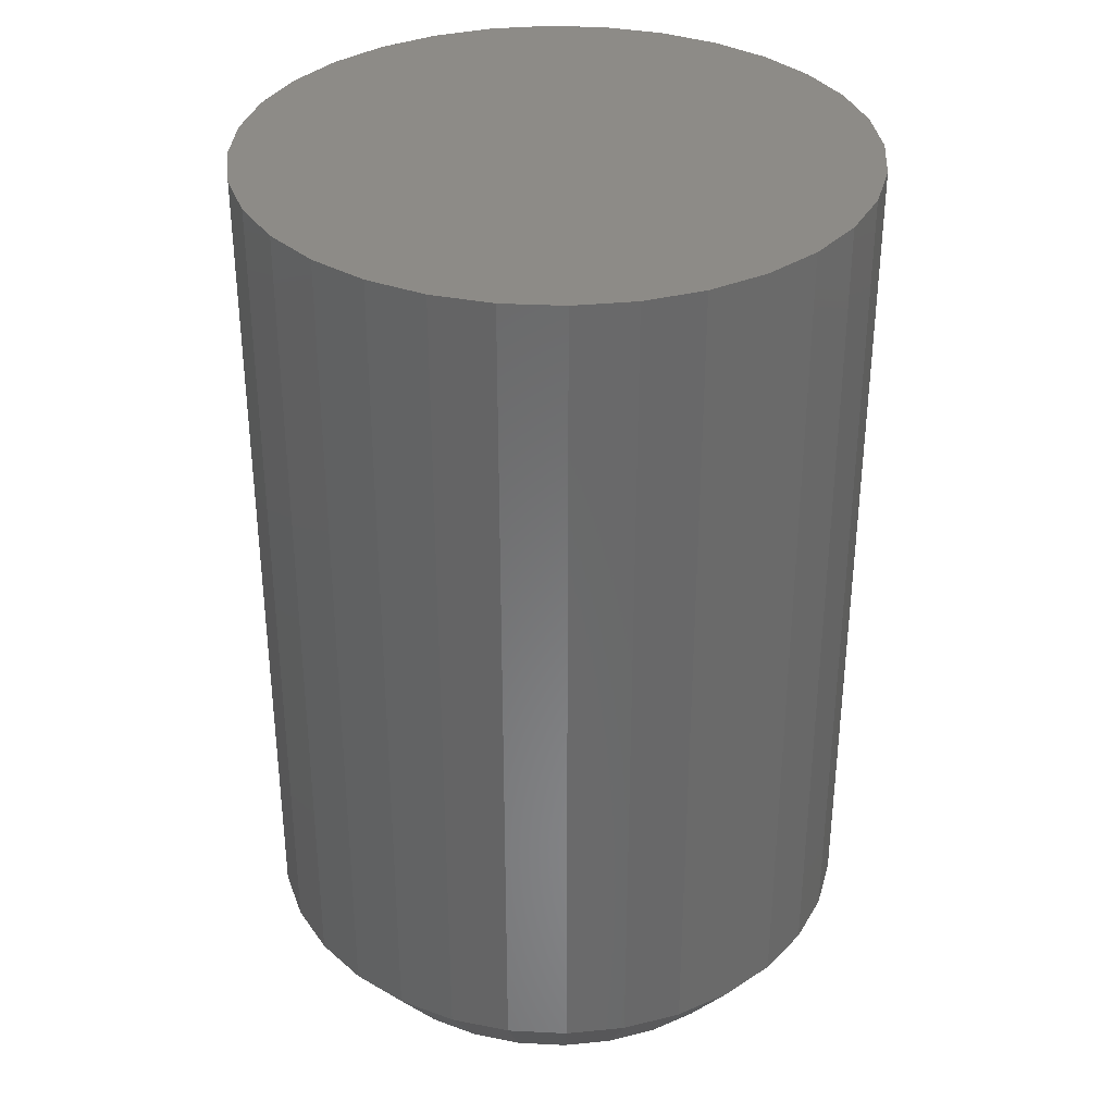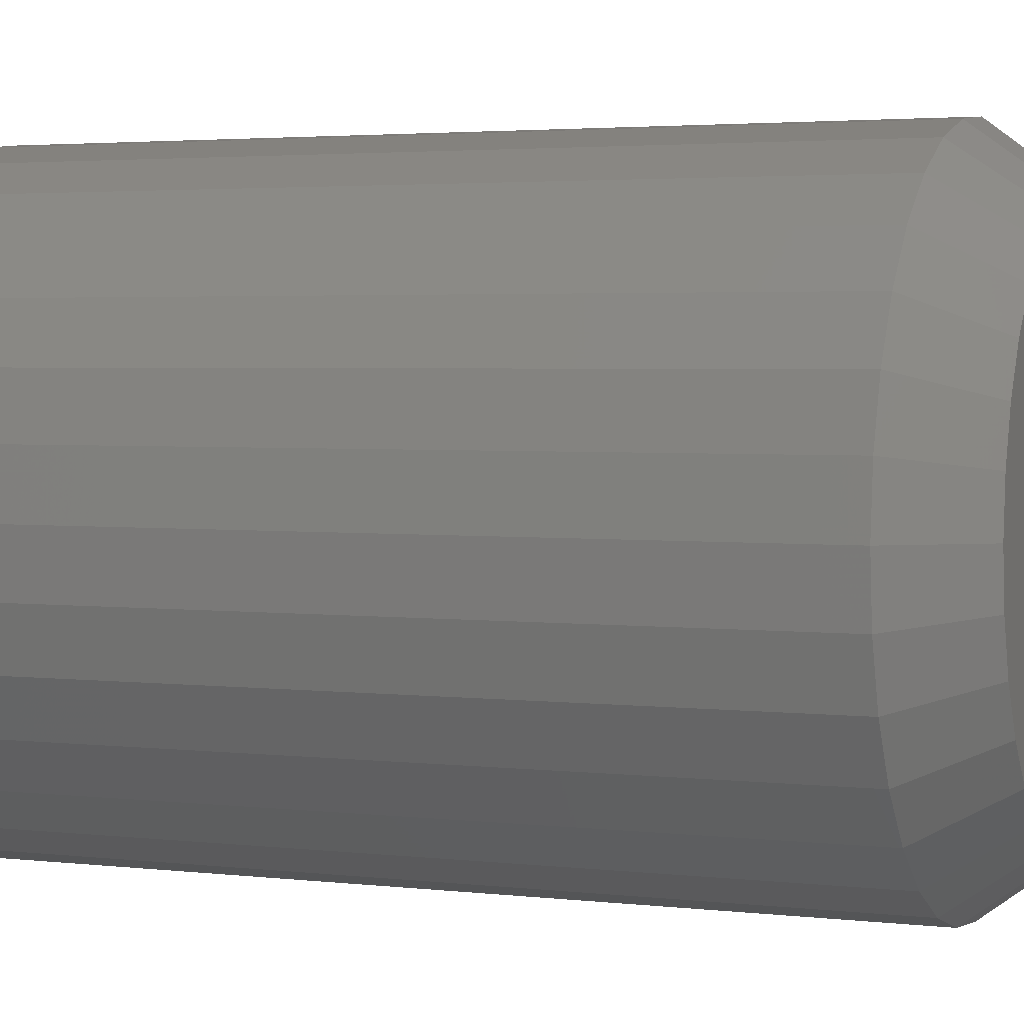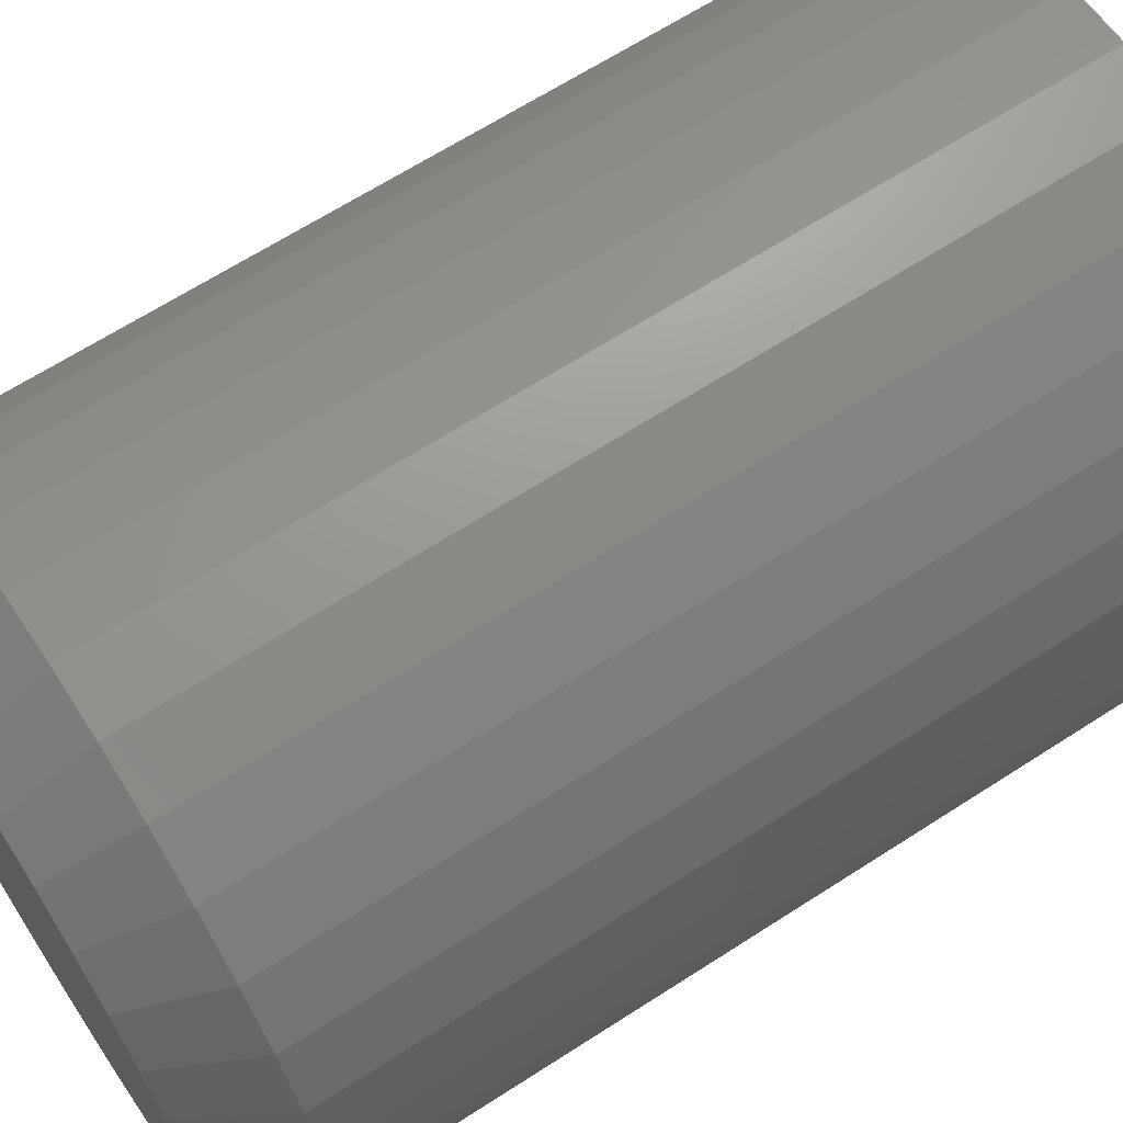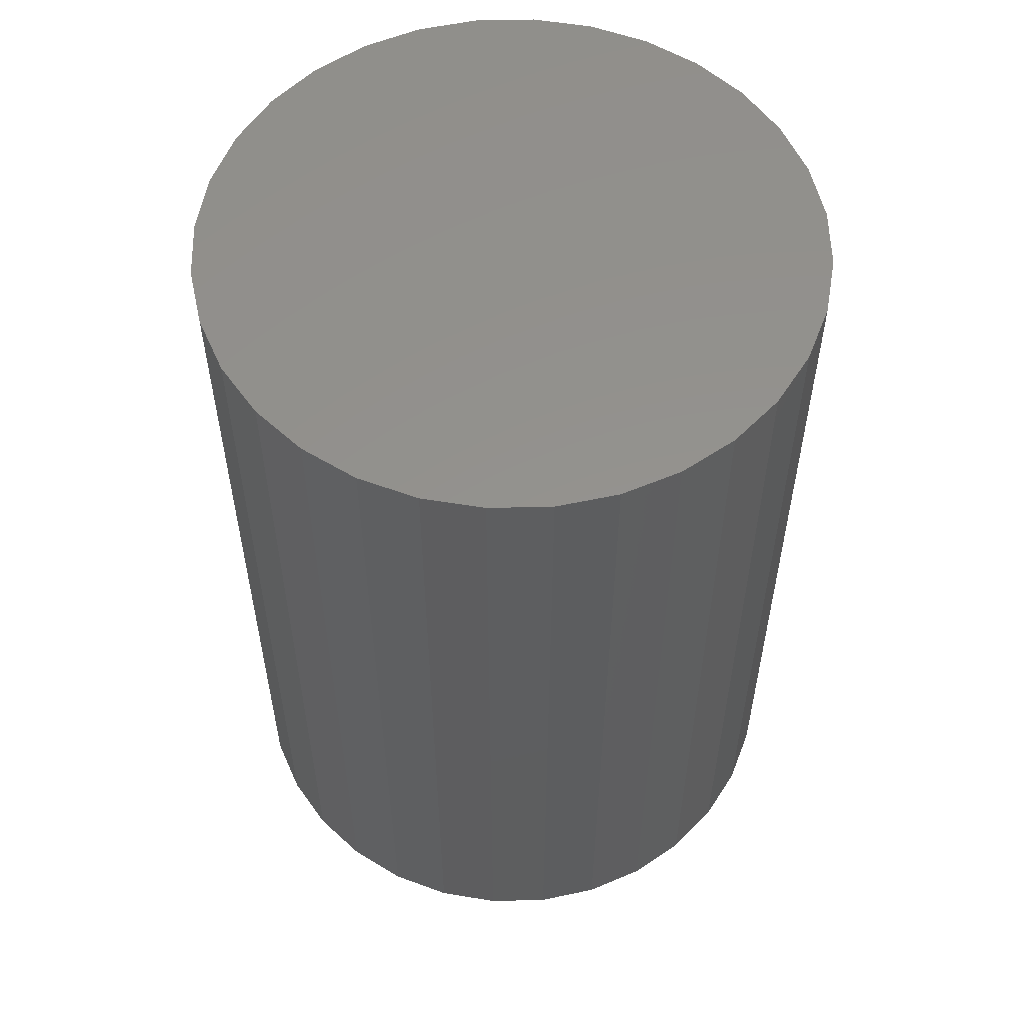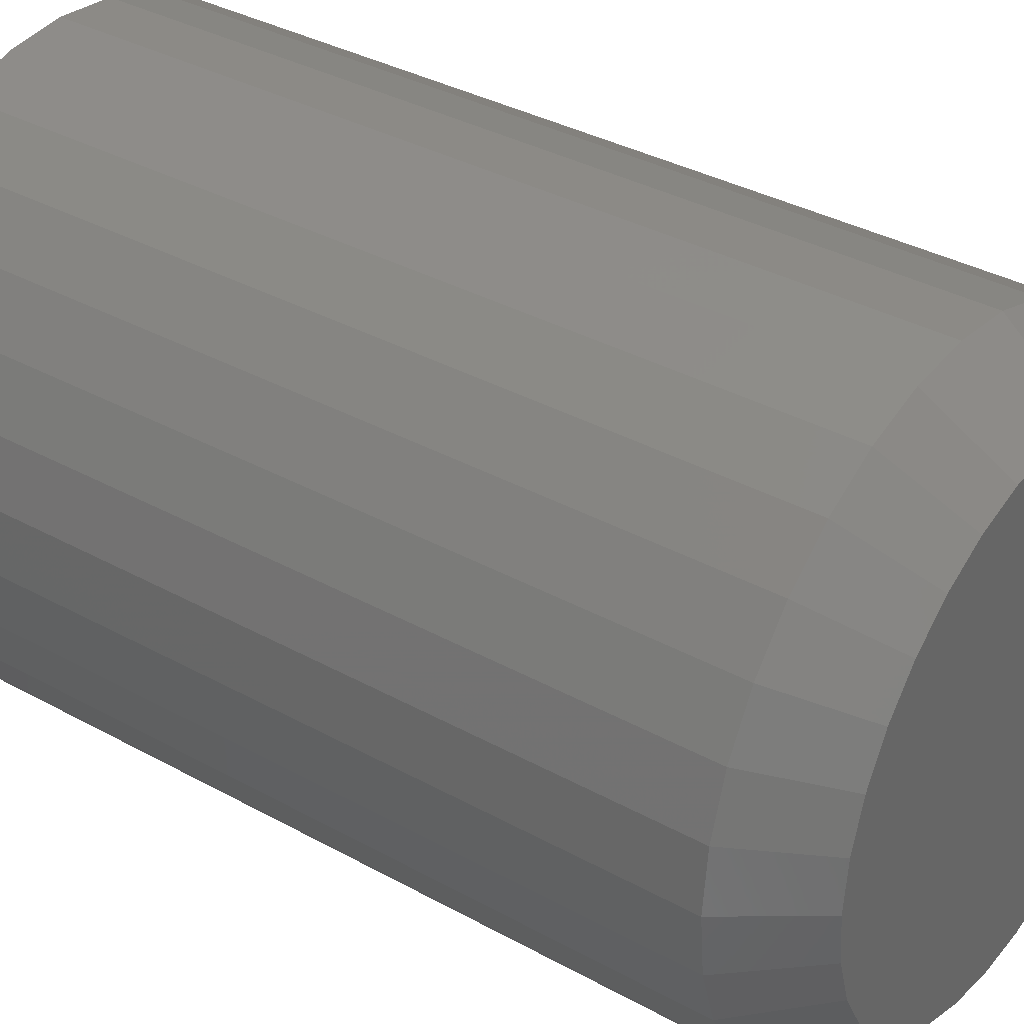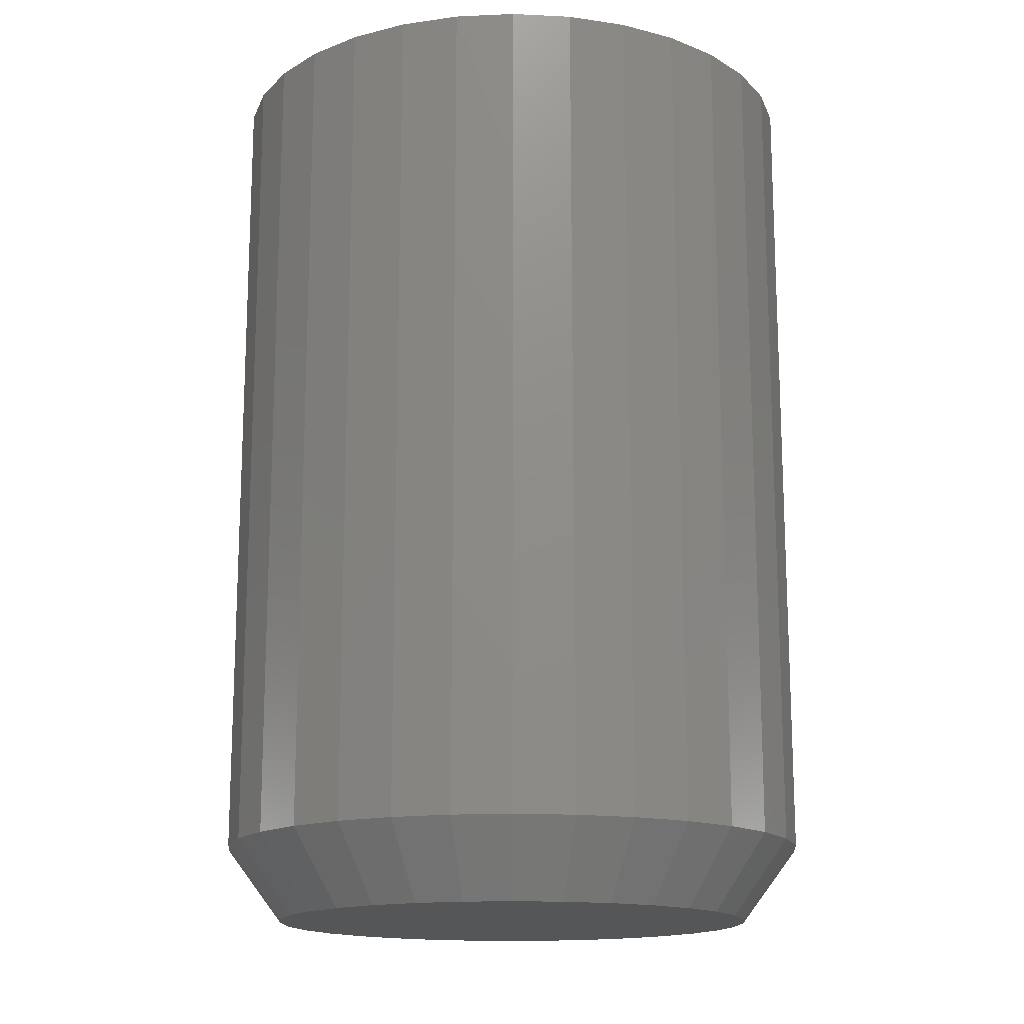
<metadata>
{"format":"stl","ext":"stl","renderer":"f3d","projection":"perspective","resolution":1024,"background":"white","views":[{"elev":34.3,"azim":43.2,"up":"+Y"},{"elev":3.0,"azim":-67.8,"up":"+Z"},{"elev":65.7,"azim":57.0,"up":"+Z"},{"elev":56.0,"azim":60.5,"up":"+Y"},{"elev":35.6,"azim":-53.9,"up":"+Z"},{"elev":-15.6,"azim":-11.5,"up":"+Y"}]}
</metadata>
<code>
# stl→obj: 96 verts, 188 faces
v -0.03645 -0.75 0.1994
v 0.04287 -0.75 0.1994
v 0.003209 -0.75 0.2033
v -0.07459 -0.75 0.1878
v 0.081 -0.75 0.1878
v 0.081 -0.75 -0.1878
v -0.03645 -0.75 -0.1994
v 0.04287 -0.75 -0.1994
v 0.003208 -0.75 -0.2033
v 0.1161 -0.75 0.169
v -0.1097 -0.75 0.169
v 0.147 -0.75 0.1437
v -0.1405 -0.75 0.1437
v 0.1722 -0.75 0.1129
v -0.1658 -0.75 0.1129
v 0.191 -0.75 0.0778
v -0.1846 -0.75 0.0778
v 0.2026 -0.75 0.03966
v -0.1962 -0.75 0.03966
v 0.2065 -0.75 -2.755e-17
v -0.2001 -0.75 2.946e-06
v 0.2026 -0.75 -0.03966
v -0.1962 -0.75 -0.03966
v 0.191 -0.75 -0.0778
v -0.1846 -0.75 -0.0778
v 0.1722 -0.75 -0.1129
v -0.1658 -0.75 -0.1129
v 0.147 -0.75 -0.1437
v -0.1405 -0.75 -0.1437
v 0.1161 -0.75 -0.169
v -0.1097 -0.75 -0.169
v -0.07459 -0.75 -0.1878
v 0.2534 1.389e-17 -3.417e-17
v 0.2534 -0.6875 -9.544e-17
v 0.2486 1.362e-17 -0.0488
v 0.2486 -0.6875 -0.0488
v 0.2343 1.283e-17 -0.09573
v 0.2343 -0.6875 -0.09573
v 0.2112 1.155e-17 -0.139
v 0.2112 -0.6875 -0.139
v 0.1801 9.82e-18 -0.1769
v 0.1801 -0.6875 -0.1769
v 0.1422 7.715e-18 -0.208
v 0.1422 -0.6875 -0.208
v 0.09894 5.314e-18 -0.2311
v 0.09894 -0.6875 -0.2311
v 0.05201 2.709e-18 -0.2454
v 0.05201 -0.6875 -0.2454
v 0.003207 -3.401e-33 -0.2502
v 0.003207 -0.6875 -0.2502
v -0.0456 -2.709e-18 -0.2454
v -0.0456 -0.6875 -0.2454
v -0.09253 -5.314e-18 -0.2311
v -0.09253 -0.6875 -0.2311
v -0.1358 -7.715e-18 -0.208
v -0.1358 -0.6875 -0.208
v -0.1737 -9.82e-18 -0.1769
v -0.1737 -0.6875 -0.1769
v -0.2048 -1.155e-17 -0.139
v -0.2048 -0.6875 -0.139
v -0.2279 -1.283e-17 -0.09573
v -0.2279 -0.6875 -0.09573
v -0.2422 -1.362e-17 -0.0488
v -0.2422 -0.6875 -0.0488
v -0.247 -1.389e-17 2.71e-17
v -0.247 -0.6875 2.71e-17
v -0.2422 -1.362e-17 0.0488
v -0.2422 -0.6875 0.0488
v -0.2279 -1.283e-17 0.09573
v -0.2279 -0.6875 0.09573
v -0.2048 -1.155e-17 0.139
v -0.2048 -0.6875 0.139
v -0.1737 -9.82e-18 0.1769
v -0.1737 -0.6875 0.1769
v -0.1358 -7.715e-18 0.208
v -0.1358 -0.6875 0.208
v -0.09253 -5.314e-18 0.2311
v -0.09253 -0.6875 0.2311
v -0.0456 -2.709e-18 0.2454
v -0.0456 -0.6875 0.2454
v 0.003207 1.701e-33 0.2502
v 0.003207 -0.6875 0.2502
v 0.05201 2.709e-18 0.2454
v 0.05201 -0.6875 0.2454
v 0.09894 5.314e-18 0.2311
v 0.09894 -0.6875 0.2311
v 0.1422 7.715e-18 0.208
v 0.1422 -0.6875 0.208
v 0.1801 9.82e-18 0.1769
v 0.1801 -0.6875 0.1769
v 0.2112 1.155e-17 0.139
v 0.2112 -0.6875 0.139
v 0.2343 1.283e-17 0.09573
v 0.2343 -0.6875 0.09573
v 0.2486 1.362e-17 0.0488
v 0.2486 -0.6875 0.0488
f 1 2 3
f 2 1 4
f 2 4 5
f 6 7 8
f 8 7 9
f 5 4 10
f 10 4 11
f 10 11 12
f 12 11 13
f 12 13 14
f 14 13 15
f 14 15 16
f 16 15 17
f 16 17 18
f 18 17 19
f 18 19 20
f 20 19 21
f 20 21 22
f 22 21 23
f 22 23 24
f 24 23 25
f 24 25 26
f 26 25 27
f 26 27 28
f 28 27 29
f 28 29 30
f 30 29 31
f 30 31 6
f 6 31 32
f 6 32 7
f 33 34 35
f 35 34 36
f 35 36 37
f 37 36 38
f 37 38 39
f 39 38 40
f 39 40 41
f 41 40 42
f 41 42 43
f 43 42 44
f 43 44 45
f 45 44 46
f 45 46 47
f 47 46 48
f 47 48 49
f 49 48 50
f 49 50 51
f 51 50 52
f 51 52 53
f 53 52 54
f 53 54 55
f 55 54 56
f 55 56 57
f 57 56 58
f 57 58 59
f 59 58 60
f 59 60 61
f 61 60 62
f 61 62 63
f 63 62 64
f 63 64 65
f 65 64 66
f 65 66 67
f 67 66 68
f 67 68 69
f 69 68 70
f 69 70 71
f 71 70 72
f 71 72 73
f 73 72 74
f 73 74 75
f 75 74 76
f 75 76 77
f 77 76 78
f 77 78 79
f 79 78 80
f 79 80 81
f 81 80 82
f 81 82 83
f 83 82 84
f 83 84 85
f 85 84 86
f 85 86 87
f 87 86 88
f 87 88 89
f 89 88 90
f 89 90 91
f 91 90 92
f 91 92 93
f 93 92 94
f 93 94 95
f 95 94 96
f 95 96 33
f 33 96 34
f 72 13 74
f 74 13 11
f 74 11 76
f 76 11 4
f 76 4 78
f 13 72 15
f 15 72 70
f 15 70 17
f 17 70 68
f 17 68 19
f 19 68 66
f 19 66 21
f 14 90 12
f 12 90 88
f 12 88 10
f 10 88 86
f 10 86 5
f 90 14 92
f 92 14 16
f 92 16 94
f 94 16 18
f 94 18 96
f 96 18 20
f 96 20 34
f 3 80 1
f 1 80 78
f 1 78 4
f 80 3 82
f 82 3 2
f 82 2 84
f 84 2 5
f 84 5 86
f 40 28 42
f 42 28 30
f 42 30 44
f 44 30 6
f 44 6 46
f 28 40 26
f 26 40 38
f 26 38 24
f 24 38 36
f 24 36 22
f 22 36 34
f 22 34 20
f 27 58 29
f 29 58 56
f 29 56 31
f 31 56 54
f 31 54 32
f 58 27 60
f 60 27 25
f 60 25 62
f 62 25 23
f 62 23 64
f 64 23 21
f 64 21 66
f 9 48 8
f 8 48 46
f 8 46 6
f 48 9 50
f 50 9 7
f 50 7 52
f 52 7 32
f 52 32 54
f 81 83 79
f 77 79 83
f 85 77 83
f 47 51 45
f 49 51 47
f 51 53 45
f 45 53 55
f 45 55 43
f 43 55 57
f 43 57 41
f 41 57 59
f 41 59 39
f 39 59 61
f 39 61 37
f 37 61 63
f 37 63 35
f 35 63 65
f 35 65 33
f 33 65 67
f 33 67 95
f 95 67 69
f 95 69 93
f 93 69 71
f 93 71 91
f 91 71 73
f 91 73 89
f 89 73 75
f 89 75 87
f 87 75 77
f 87 77 85

</code>
